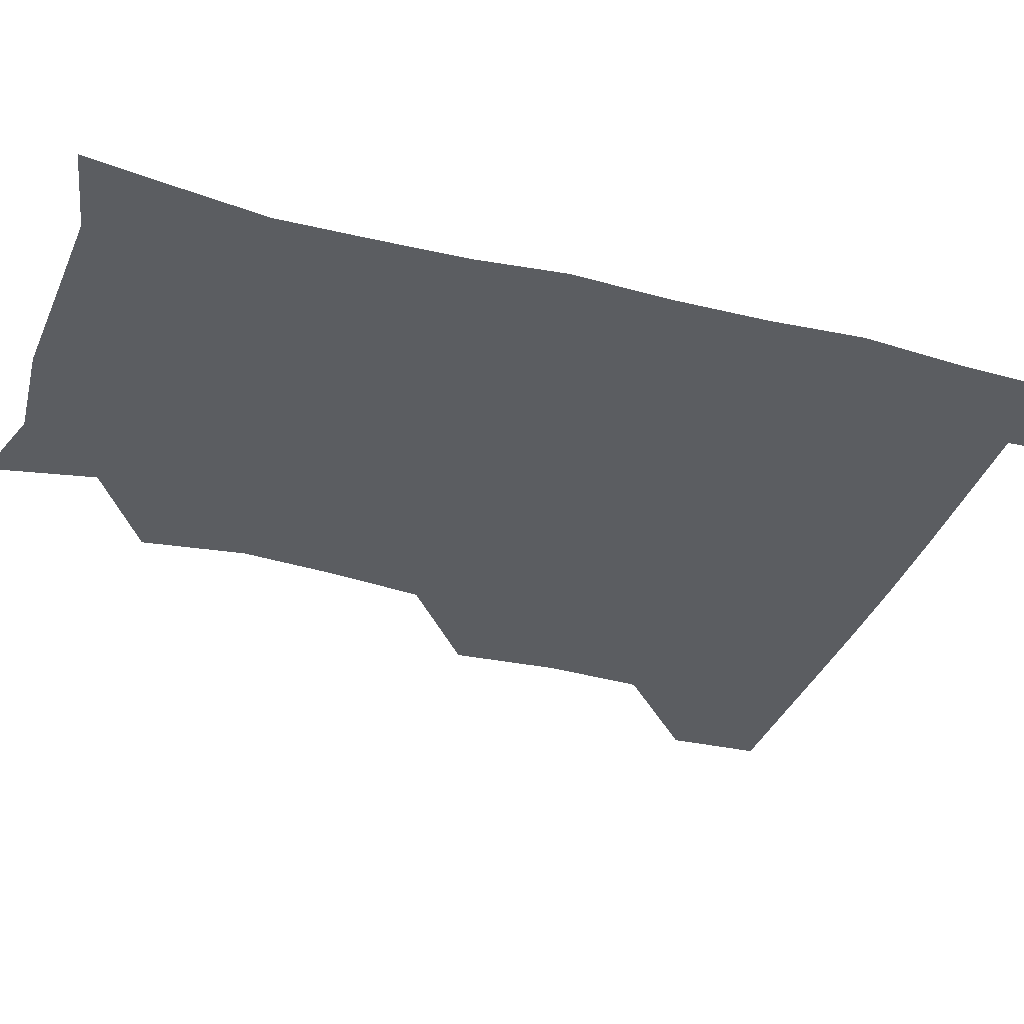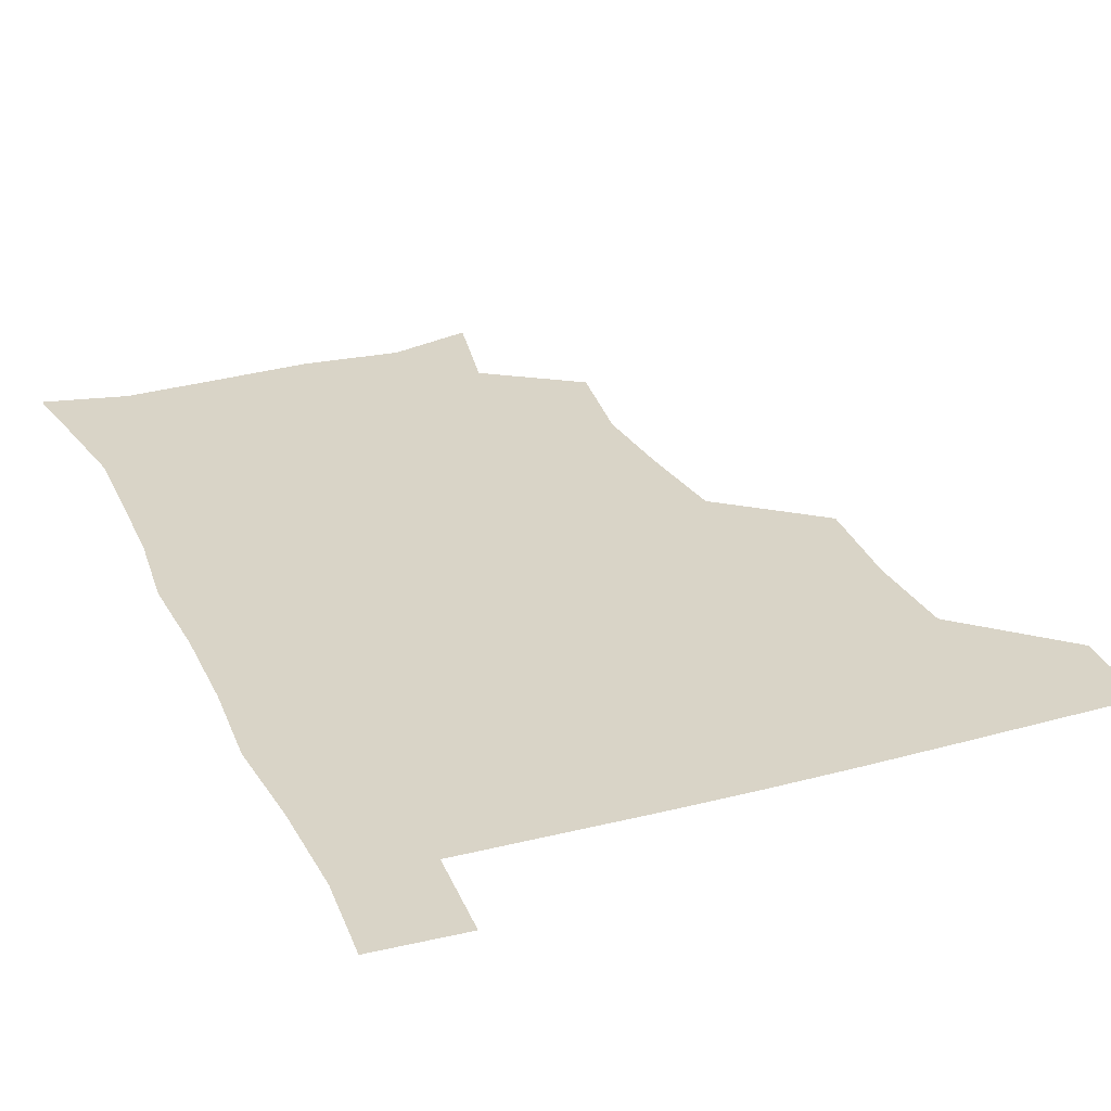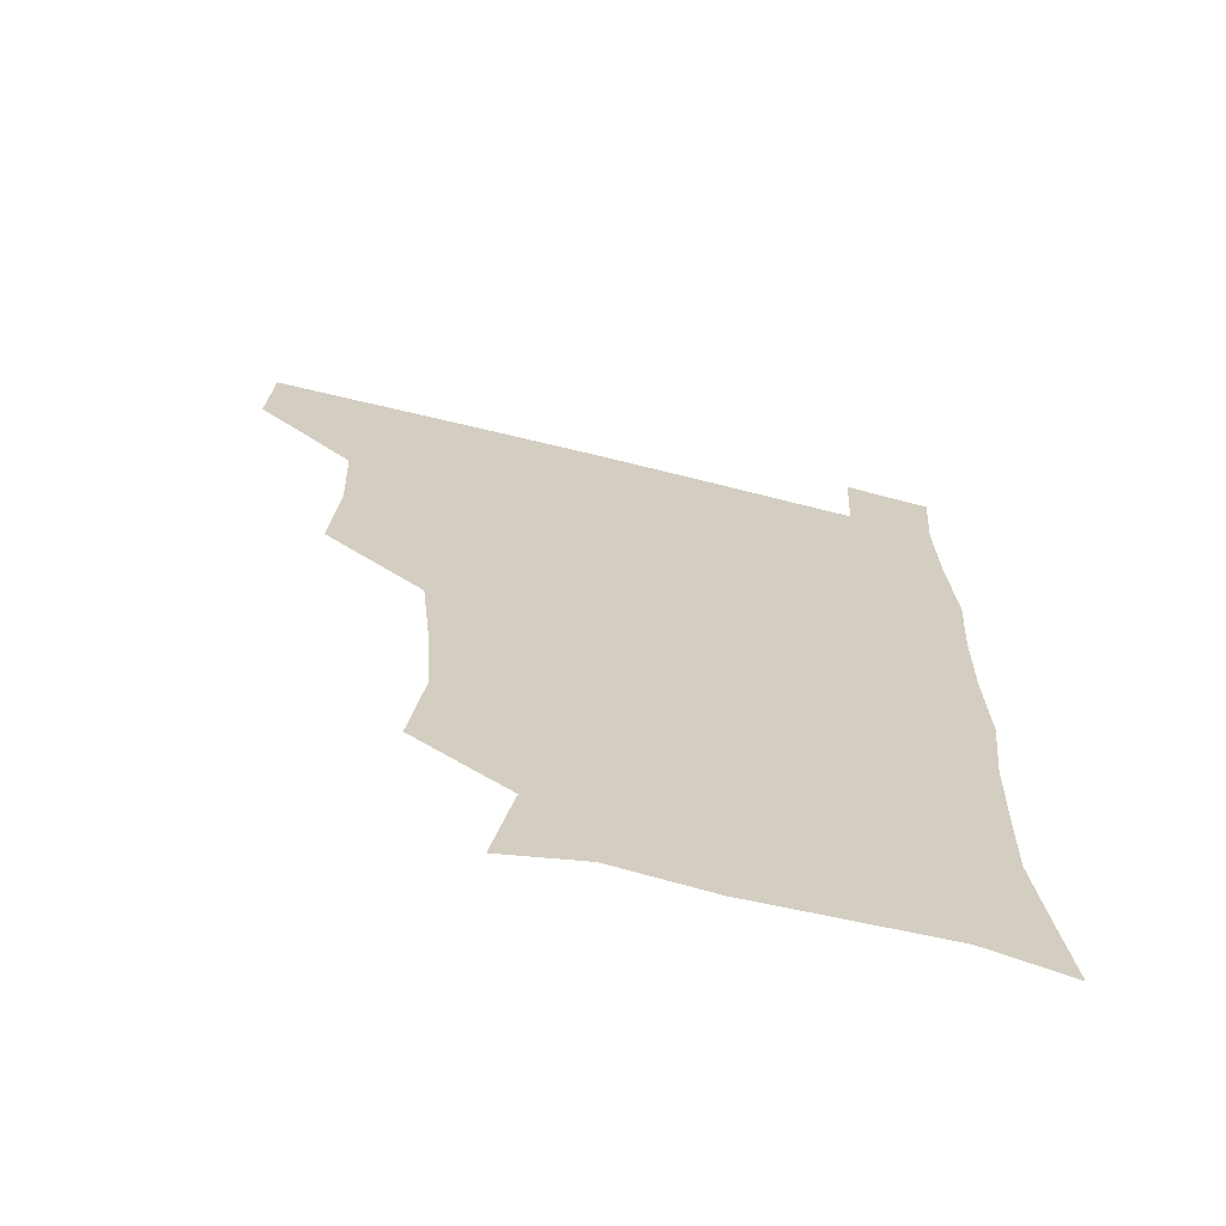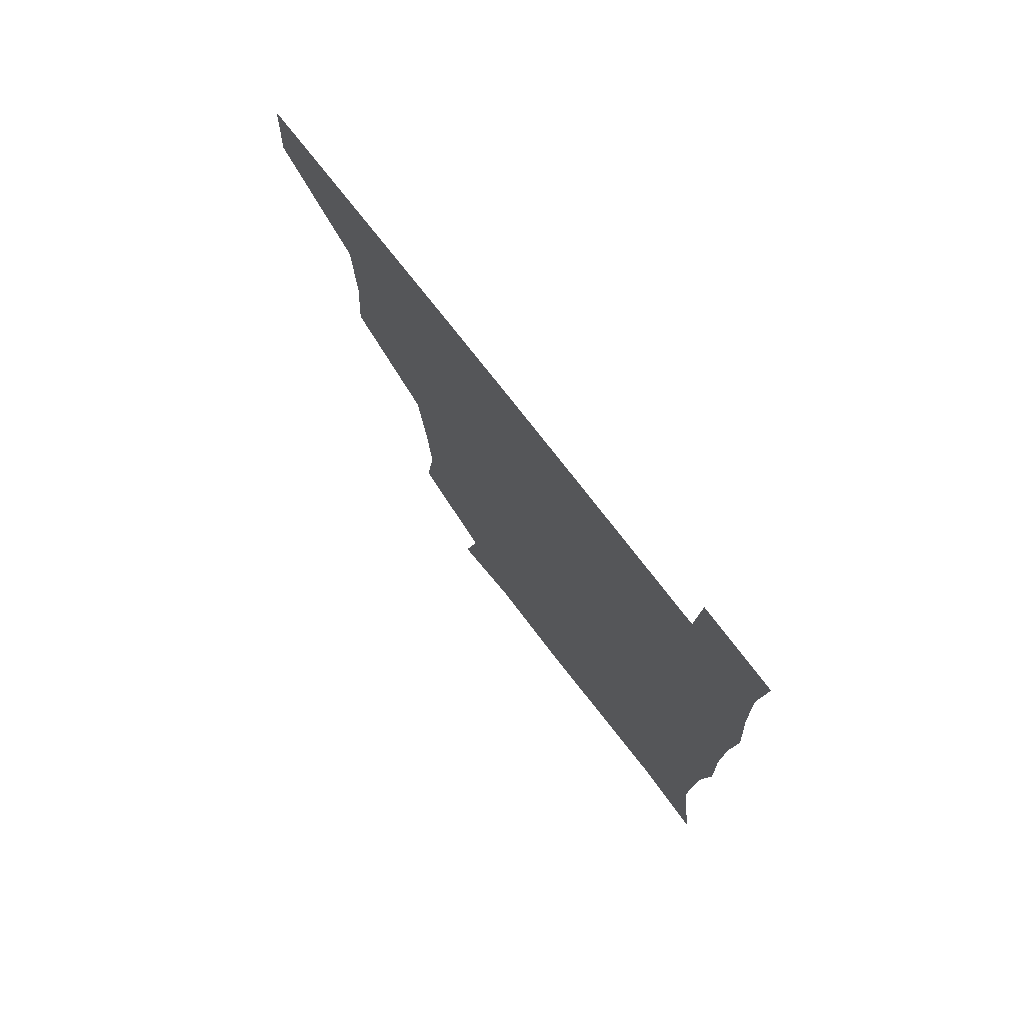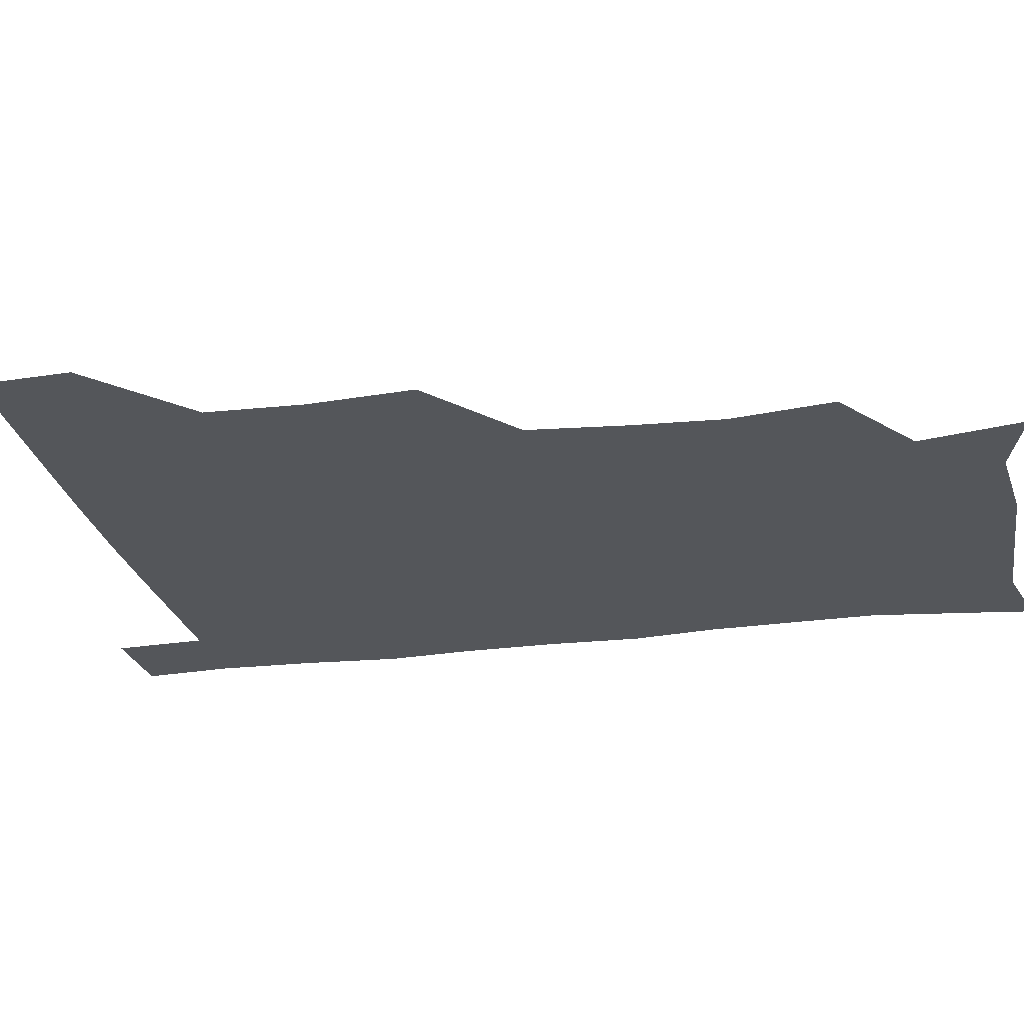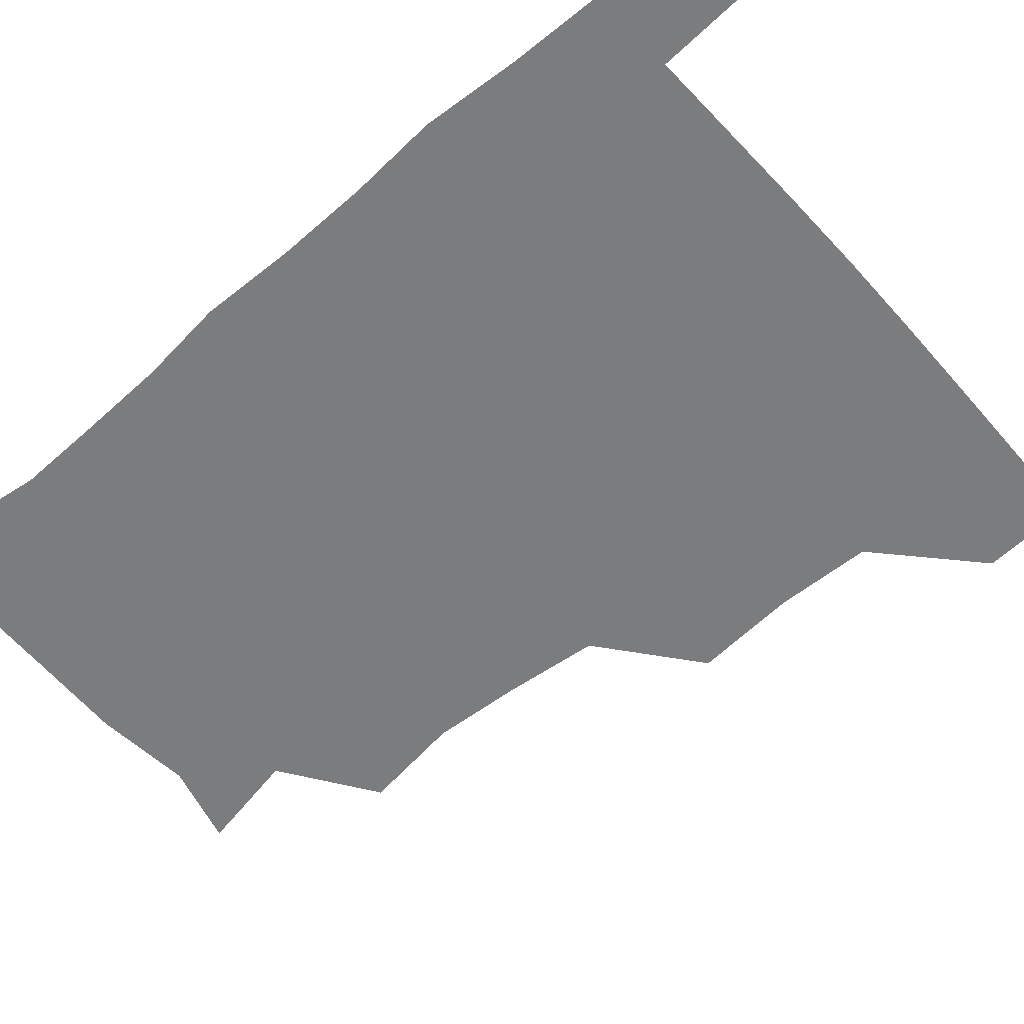
<metadata>
{"format":"obj","ext":"obj","renderer":"f3d","projection":"perspective","resolution":1024,"background":"white","views":[{"elev":-35.5,"azim":71.2,"up":"+Z"},{"elev":28.6,"azim":158.0,"up":"+Z"},{"elev":-67.1,"azim":-13.9,"up":"+Y"},{"elev":76.0,"azim":52.1,"up":"+Y"},{"elev":-25.1,"azim":-78.2,"up":"+Z"},{"elev":-58.7,"azim":131.4,"up":"+Z"}]}
</metadata>
<code>
v 480 479.9 0
v 481.5 510.3 0
v 511.5 382.3 0
v 514 417.5 0
v 512.7 449.9 0
v 512.7 480.8 0
v 511.6 510.8 0
v 545.2 259 0
v 549.9 293.3 0
v 547.8 323.5 0
v 544.4 356.3 0
v 544.1 391.6 0
v 542.8 421.1 0
v 543.2 452 0
v 542.4 481.2 0
v 541.2 511.4 0
v 570.2 202.5 0
v 577 237.7 0
v 575.2 270.5 0
v 577.1 304.8 0
v 574.9 333 0
v 573.3 362.8 0
v 573.5 395 0
v 573.4 424.5 0
v 573.1 452.9 0
v 572.8 481 0
v 570.7 511.9 0
v 598.1 210.3 0
v 603.3 243.6 0
v 603 273.1 0
v 603.2 307.7 0
v 602.5 335.7 0
v 602.1 366.7 0
v 601.9 395.8 0
v 602 424.8 0
v 601.9 453 0
v 602 481.3 0
v 600.3 512 0
v 631.2 207.4 0
v 631.1 245.5 0
v 631.2 276.8 0
v 630.4 307.9 0
v 630.1 338.7 0
v 630 367 0
v 629.9 396.6 0
v 630.1 426.8 0
v 630.6 453.5 0
v 631 481.5 0
v 629.9 511.5 0
v 665.2 208.9 0
v 660.1 243.9 0
v 658.3 276.1 0
v 657.2 308.7 0
v 657.5 337.6 0
v 658 365.9 0
v 658.4 394.8 0
v 657.9 425.5 0
v 658.6 453.9 0
v 659.3 482.2 0
v 660.5 510.7 0
v 695.9 210.2 0
v 687.6 244 0
v 685.2 274.2 0
v 685.5 303.5 0
v 685 334.2 0
v 685.5 363.8 0
v 685.6 393.6 0
v 685.8 423.5 0
v 686.9 452.4 0
v 687.1 481.8 0
v 689.4 509.9 0
v 691 541.3 0
v 724.5 203.9 0
v 720.6 230.5 0
v 716.5 260.9 0
v 717.1 289.9 0
v 718.1 320.1 0
v 721.2 349.3 0
v 720 381.2 0
v 720.4 412.9 0
v 722.4 443.5 0
v 719.9 476.7 0
v 718.9 509.8 0
v 721 539.8 0
f 5 6 1
f 1 6 2
f 6 7 2
f 11 12 3
f 3 12 4
f 12 13 4
f 4 13 5
f 13 14 5
f 5 14 6
f 14 15 6
f 6 15 7
f 15 16 7
f 18 19 8
f 8 19 9
f 19 20 9
f 9 20 10
f 20 21 10
f 10 21 11
f 21 22 11
f 11 22 12
f 22 23 12
f 12 23 13
f 23 24 13
f 13 24 14
f 24 25 14
f 14 25 15
f 25 26 15
f 15 26 16
f 26 27 16
f 17 28 18
f 28 29 18
f 18 29 19
f 29 30 19
f 19 30 20
f 30 31 20
f 20 31 21
f 31 32 21
f 21 32 22
f 32 33 22
f 22 33 23
f 33 34 23
f 23 34 24
f 34 35 24
f 24 35 25
f 35 36 25
f 25 36 26
f 36 37 26
f 26 37 27
f 37 38 27
f 28 39 29
f 39 40 29
f 29 40 30
f 40 41 30
f 30 41 31
f 41 42 31
f 31 42 32
f 42 43 32
f 32 43 33
f 43 44 33
f 33 44 34
f 44 45 34
f 34 45 35
f 45 46 35
f 35 46 36
f 46 47 36
f 36 47 37
f 47 48 37
f 37 48 38
f 48 49 38
f 39 50 40
f 50 51 40
f 40 51 41
f 51 52 41
f 41 52 42
f 52 53 42
f 42 53 43
f 53 54 43
f 43 54 44
f 54 55 44
f 44 55 45
f 55 56 45
f 45 56 46
f 56 57 46
f 46 57 47
f 57 58 47
f 47 58 48
f 58 59 48
f 48 59 49
f 59 60 49
f 50 61 51
f 61 62 51
f 51 62 52
f 62 63 52
f 52 63 53
f 63 64 53
f 53 64 54
f 64 65 54
f 54 65 55
f 65 66 55
f 55 66 56
f 66 67 56
f 56 67 57
f 67 68 57
f 57 68 58
f 68 69 58
f 58 69 59
f 69 70 59
f 59 70 60
f 70 71 60
f 61 73 62
f 73 74 62
f 62 74 63
f 74 75 63
f 63 75 64
f 75 76 64
f 64 76 65
f 76 77 65
f 65 77 66
f 77 78 66
f 66 78 67
f 78 79 67
f 67 79 68
f 79 80 68
f 68 80 69
f 80 81 69
f 69 81 70
f 81 82 70
f 70 82 71
f 82 83 71
f 71 83 72
f 83 84 72

</code>
